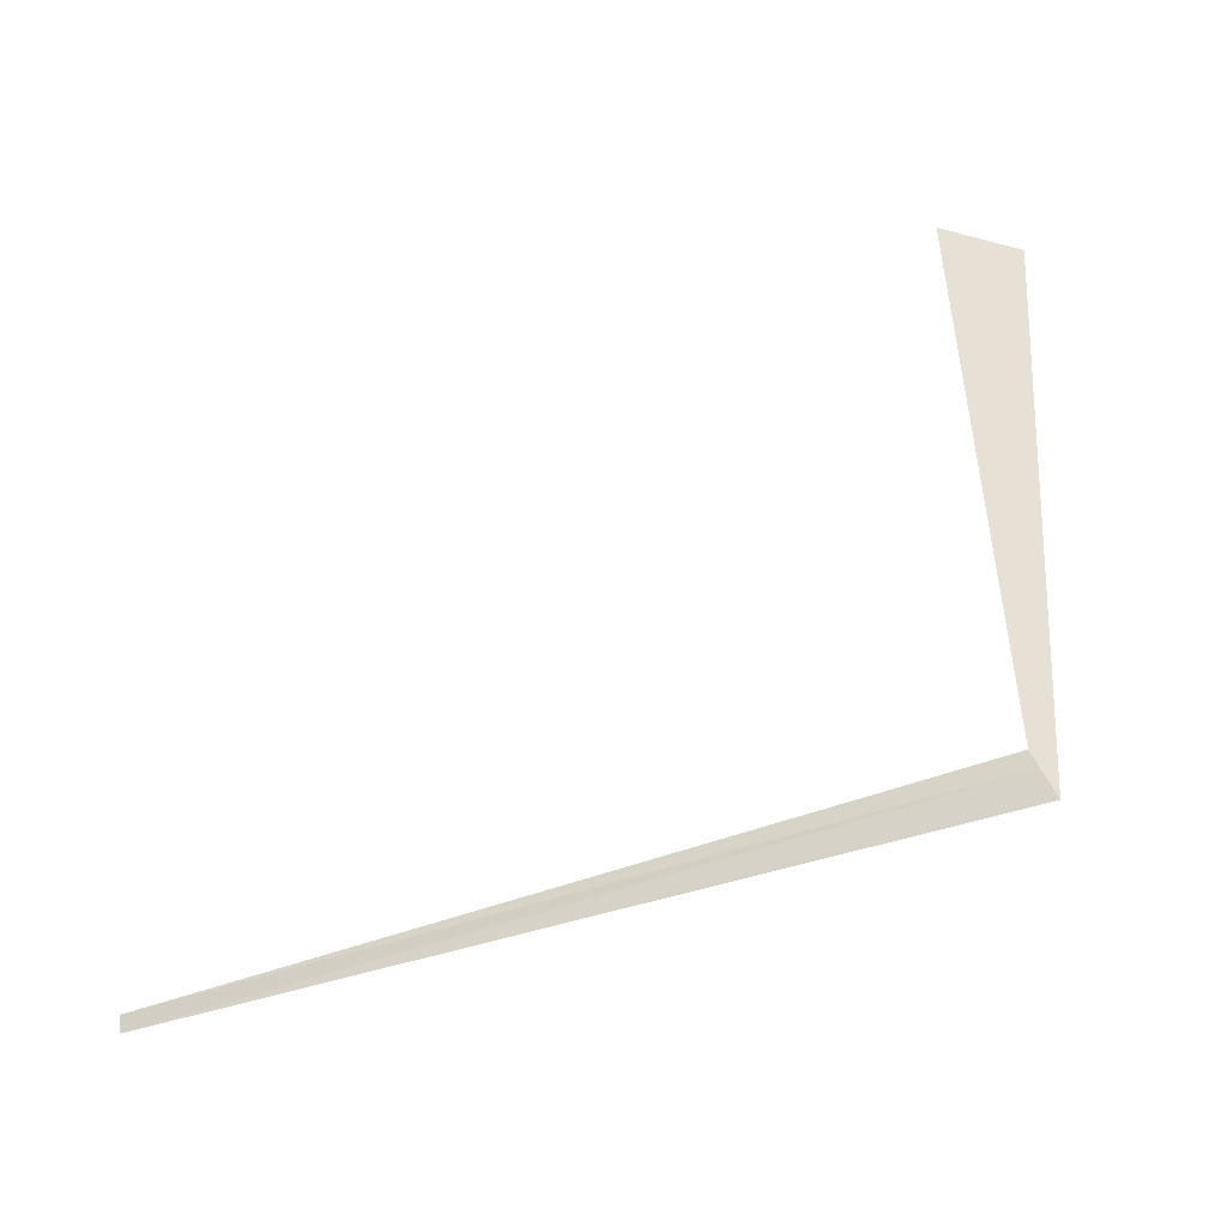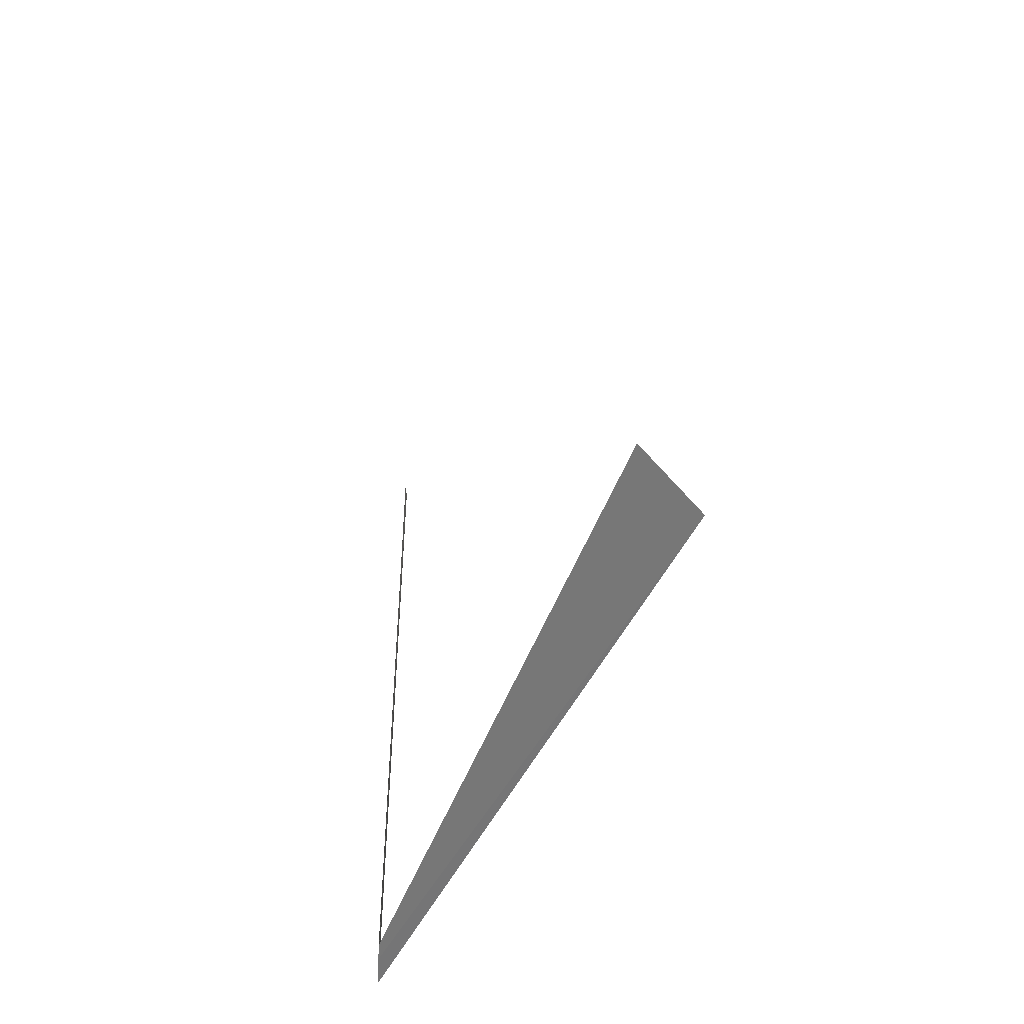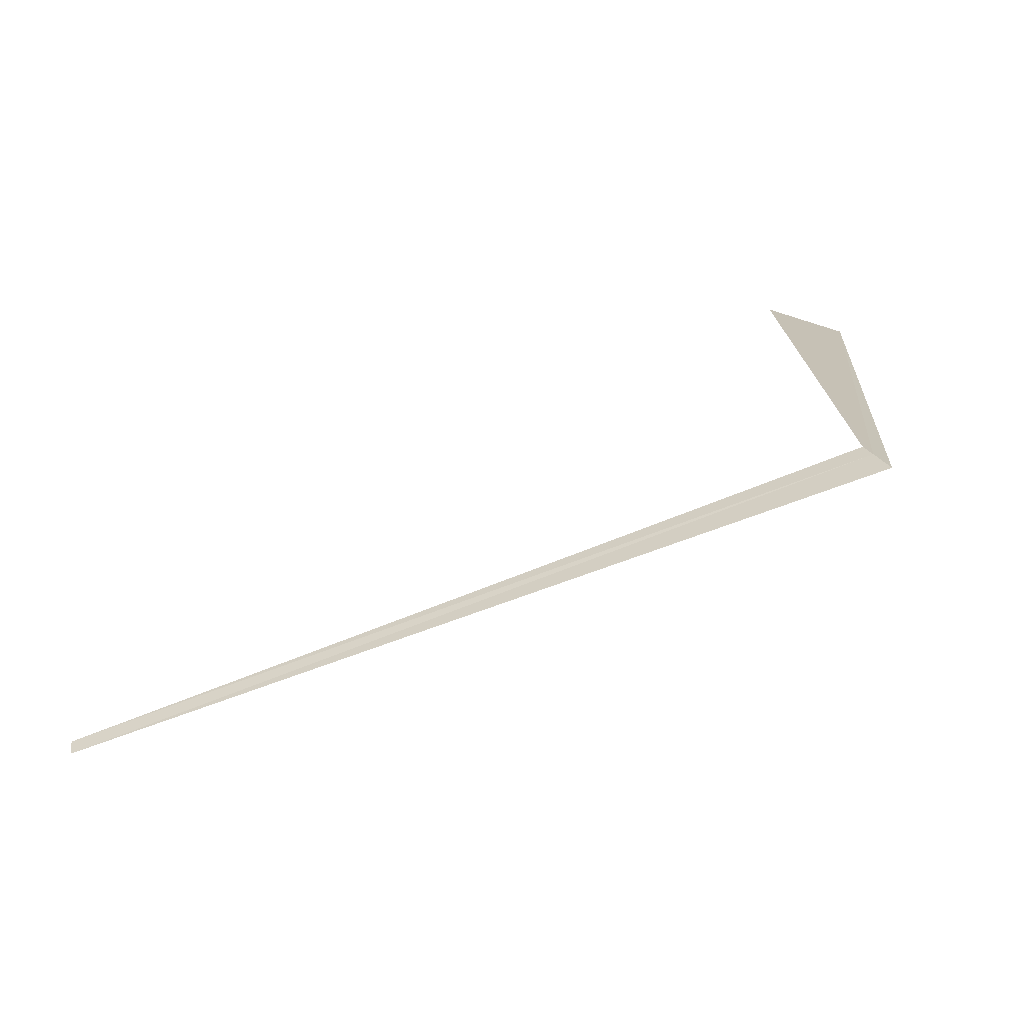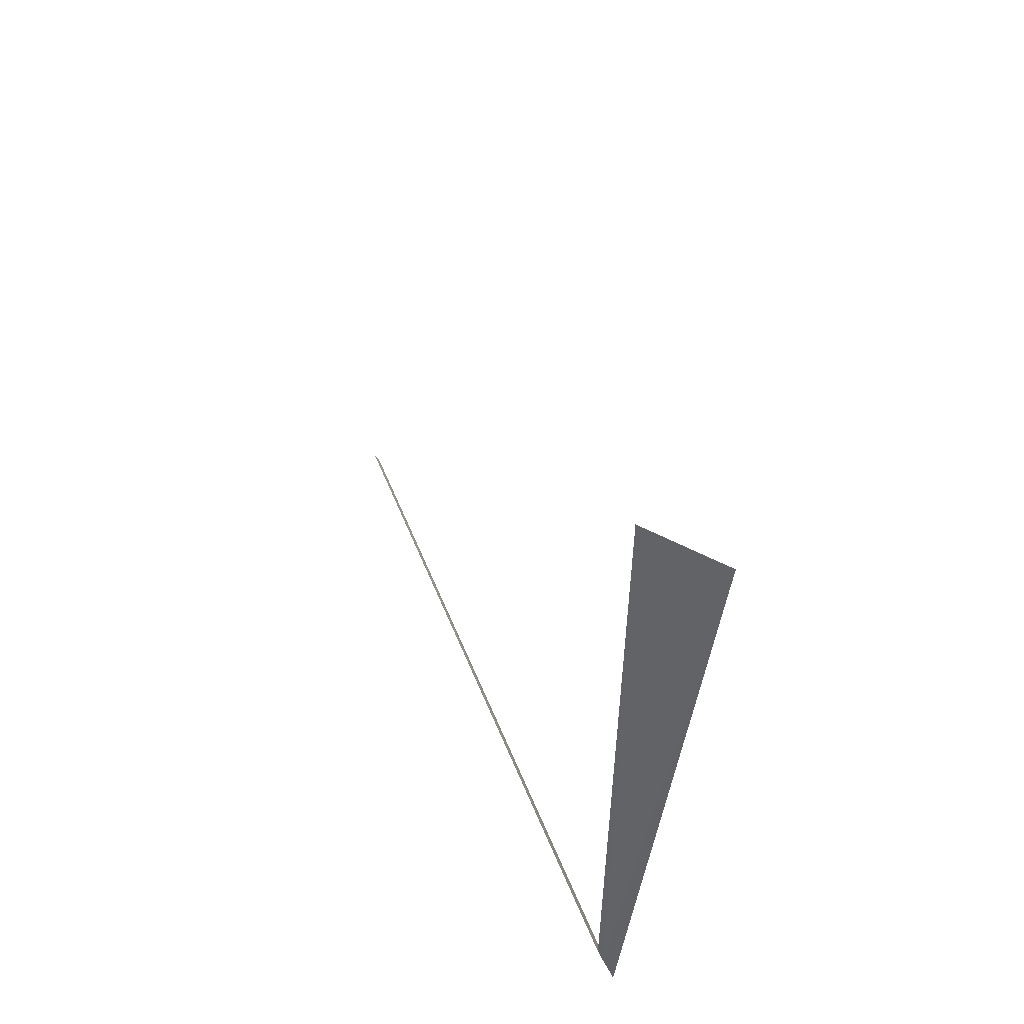
<metadata>
{"format":"obj","ext":"obj","renderer":"f3d","projection":"perspective","resolution":1024,"background":"white","views":[{"elev":-50.7,"azim":-67.6,"up":"+Z"},{"elev":-48.6,"azim":-19.1,"up":"+Y"},{"elev":-75.1,"azim":-68.7,"up":"+Z"},{"elev":51.1,"azim":-20.9,"up":"+Z"}]}
</metadata>
<code>
v 1.282 1.262 10.41
v 1.259 4.35 10.48
v 1.262 1.283 10.48
v 1.284 4.35 10.42
v 1.318 1.226 10.29
v 1.283 1.262 13.5
v 1.512 0.976 13.5
f 1 3 2
f 1 2 4
f 1 4 5
f 1 6 3
f 1 7 6
f 1 5 7

</code>
